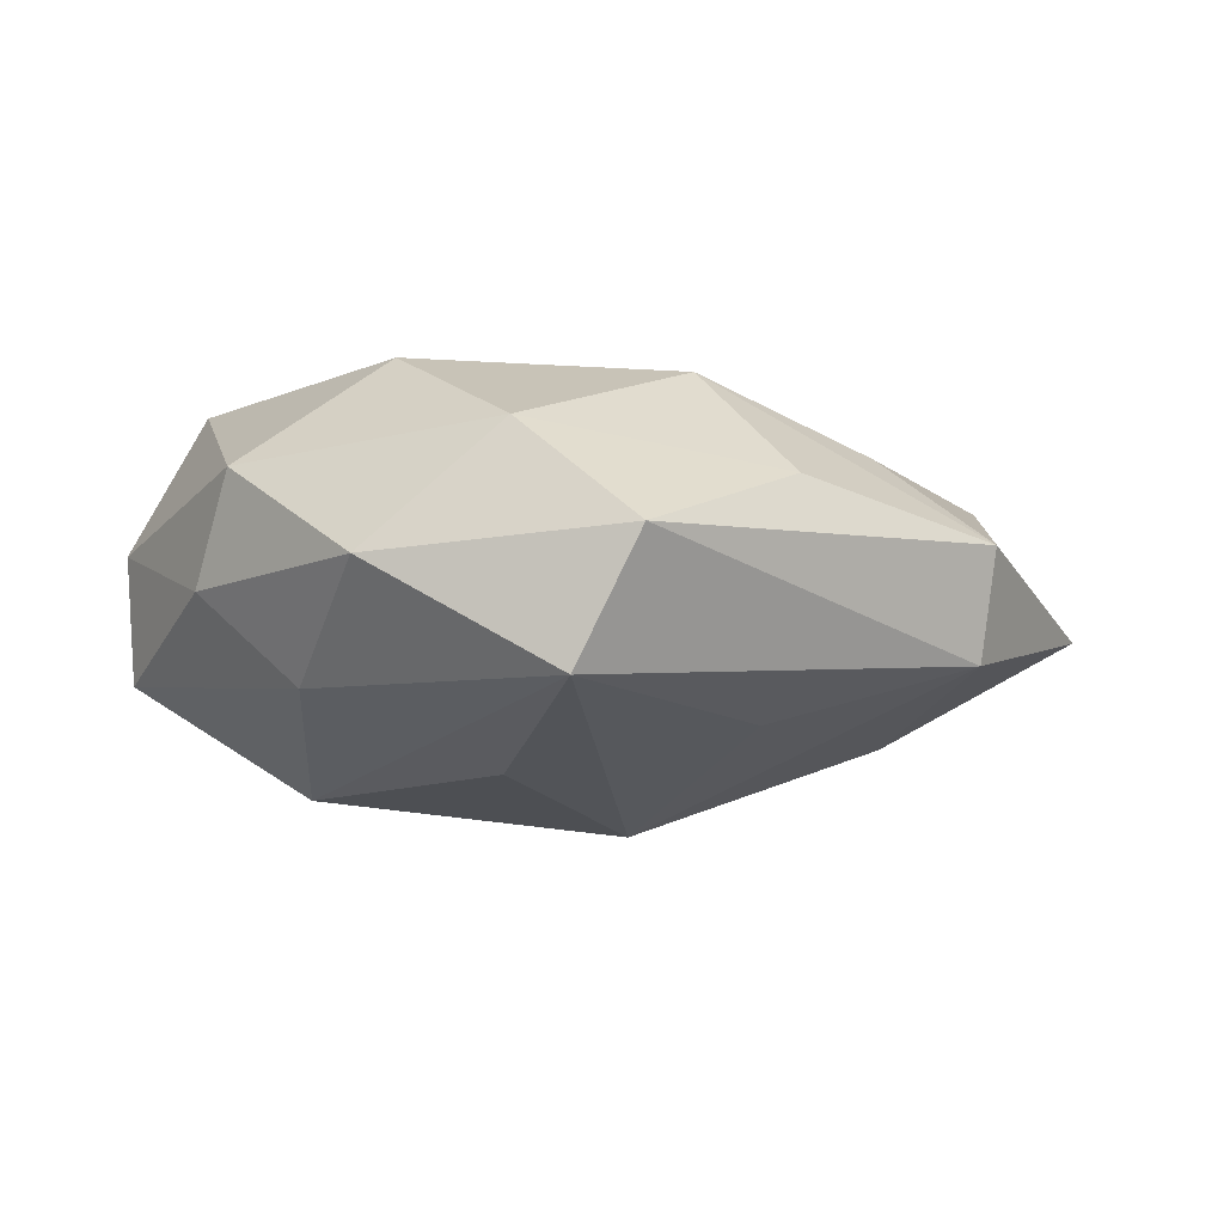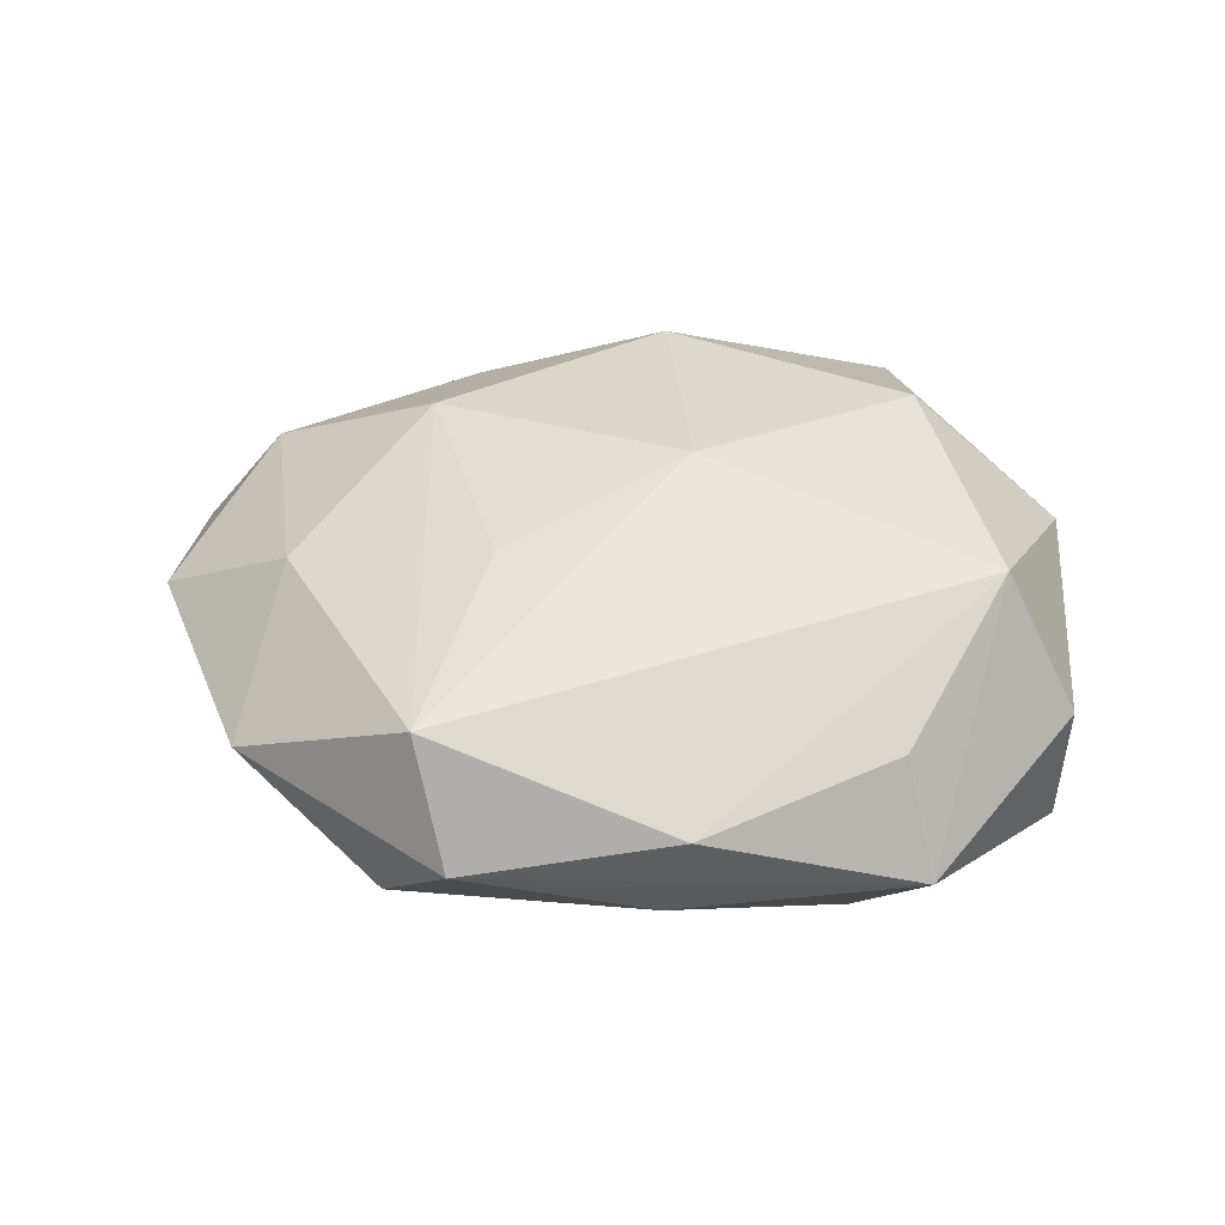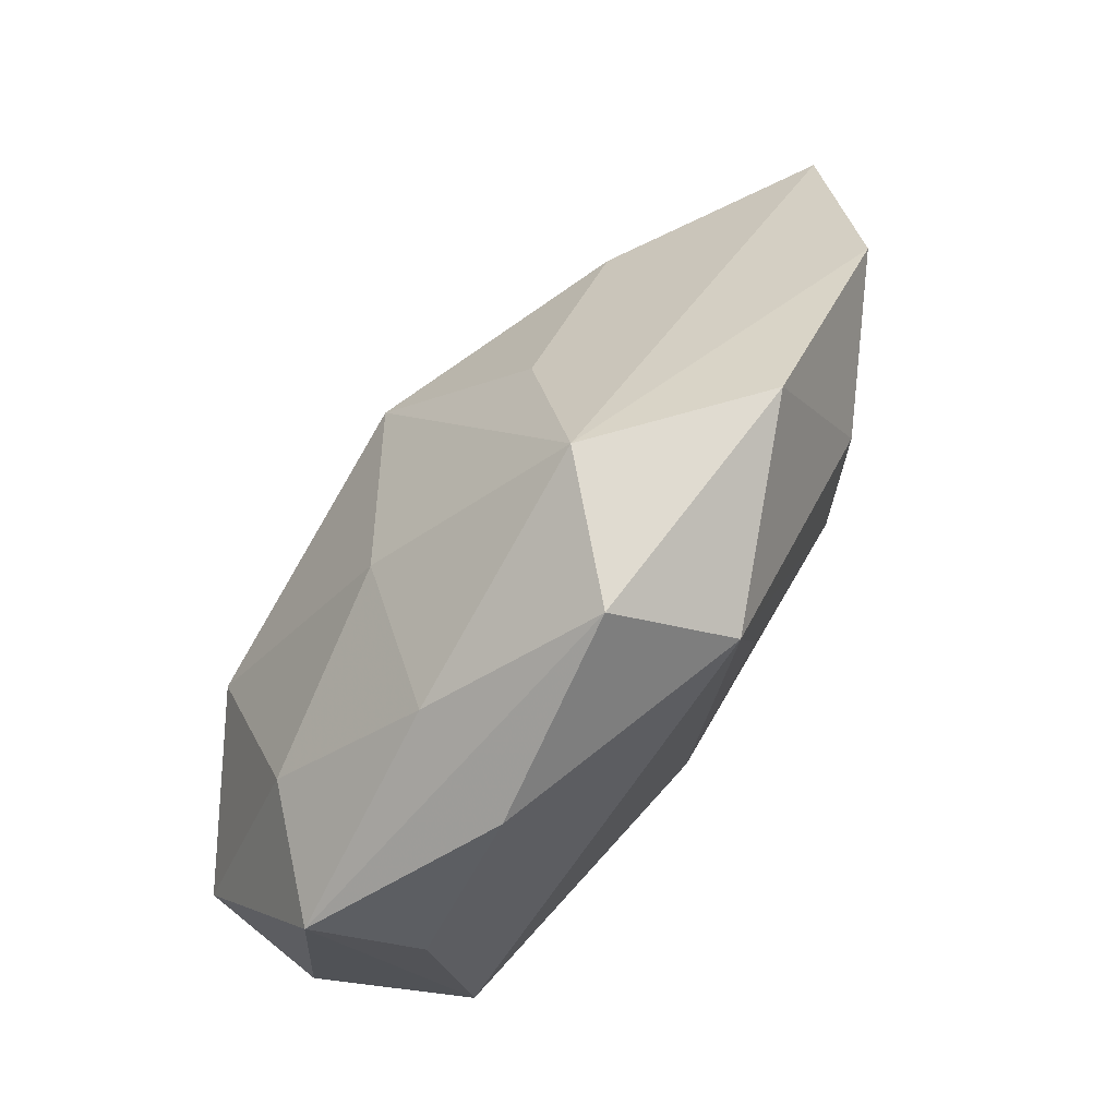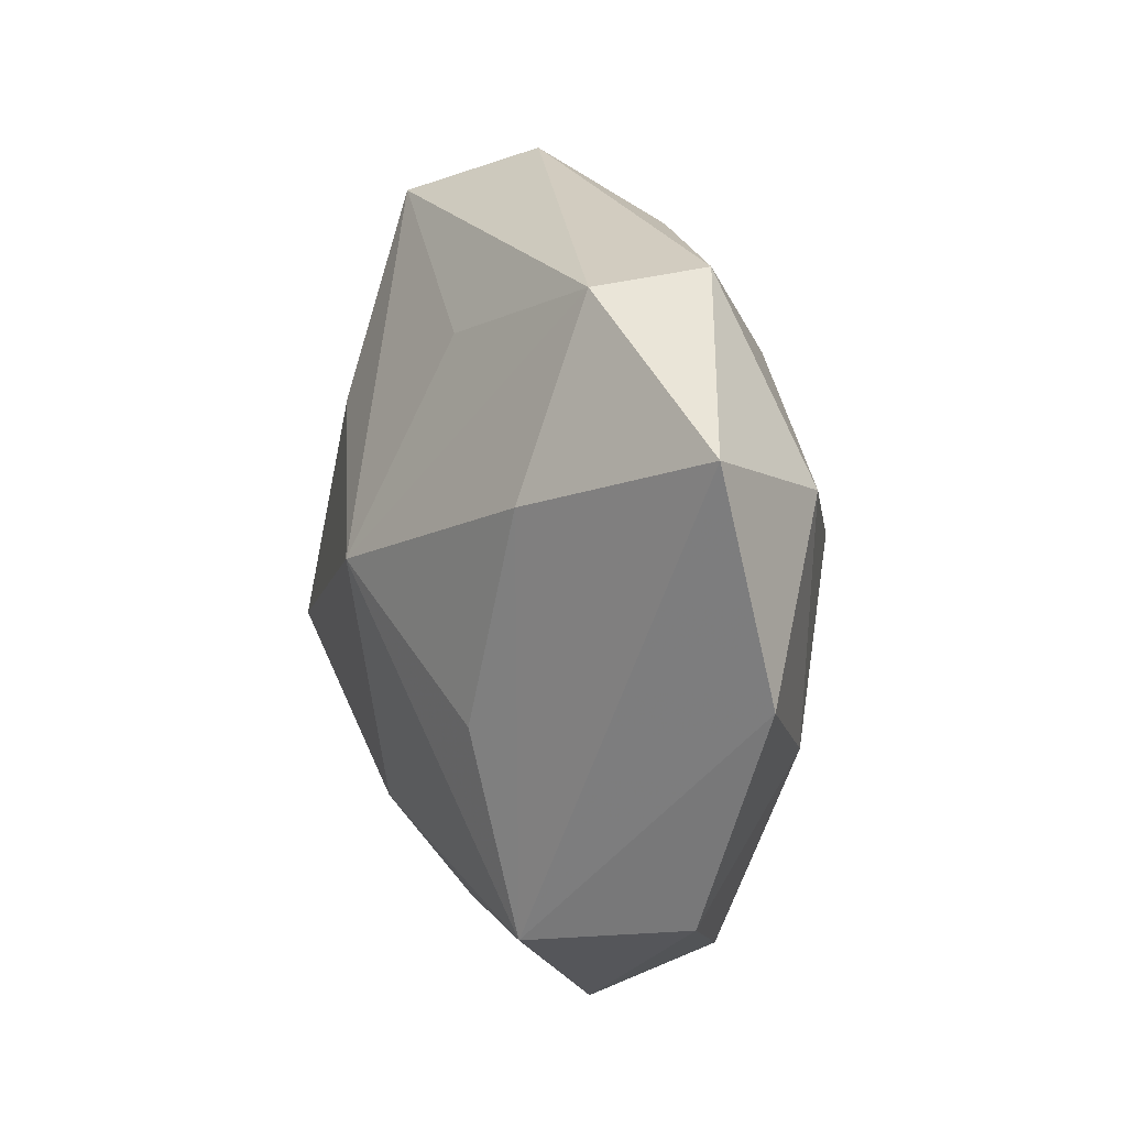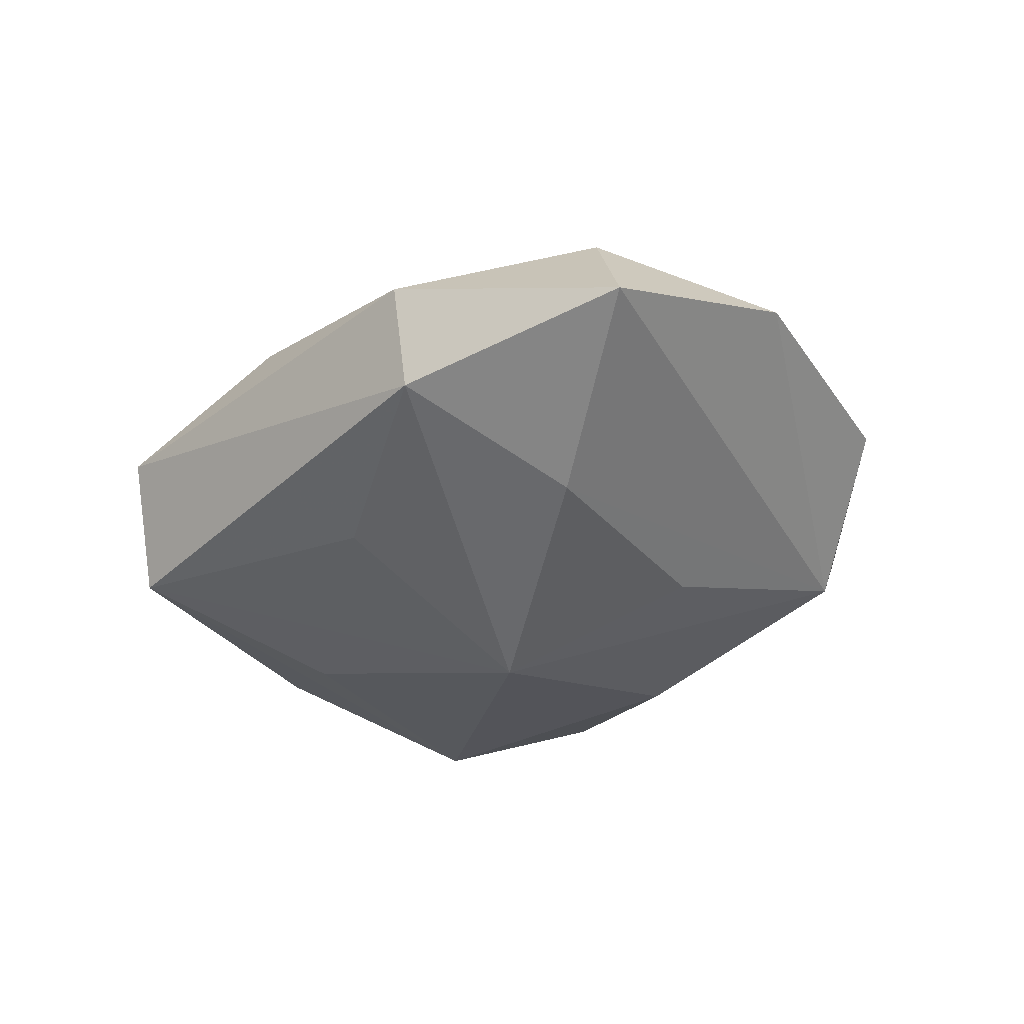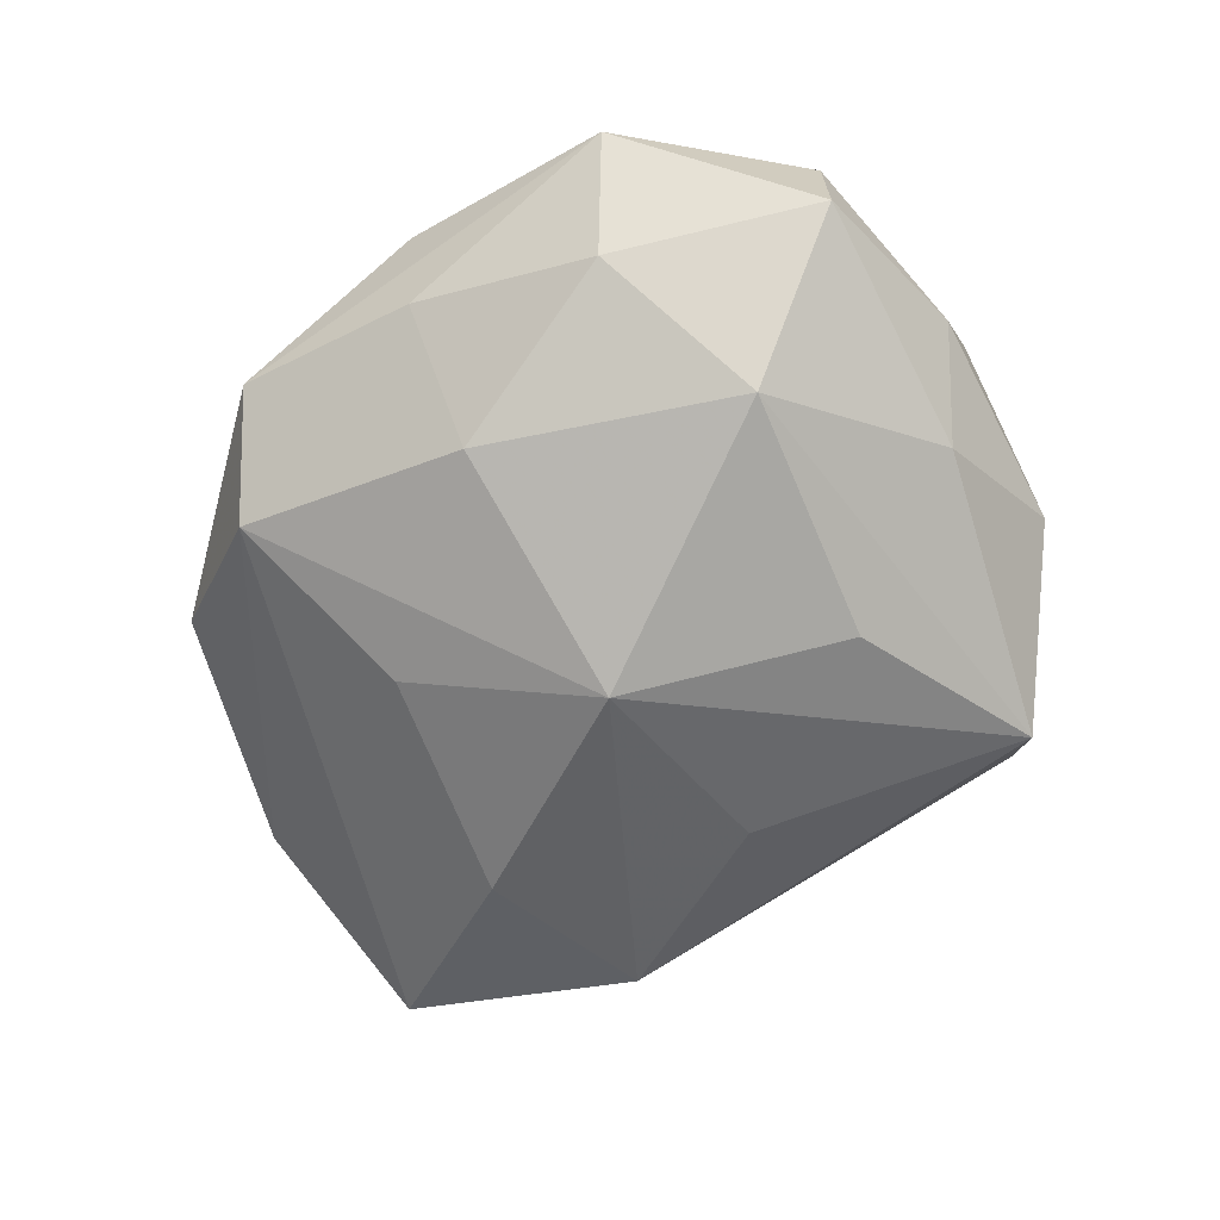
<metadata>
{"format":"obj","ext":"obj","renderer":"f3d","projection":"perspective","resolution":1024,"background":"white","views":[{"elev":-7.3,"azim":158.3,"up":"+Z"},{"elev":36.7,"azim":12.7,"up":"+Z"},{"elev":-78.8,"azim":-126.9,"up":"+Y"},{"elev":3.6,"azim":-109.0,"up":"+Y"},{"elev":-32.1,"azim":-116.8,"up":"+Z"},{"elev":-73.1,"azim":50.3,"up":"+Z"}]}
</metadata>
<code>
v -0.03832 0.03414 0.003685
v 0.02873 -0.02908 -0.01491
v 0.01152 0.05117 0.0009032
v 0.0295 -0.007312 -0.02437
v -0.0108 0.04052 0.009057
v -0.01139 -0.05003 -0.0004429
v 0.01372 -0.04533 0.005294
v -0.04895 0.01055 0.01142
v -0.01375 -0.01895 0.0197
v 0.05049 -0.01364 0.004058
v -0.05618 -0.0117 0.003564
v -0.03732 0.0318 -0.009841
v 0.02166 0.03929 0.01322
v 0.04954 -0.01278 -0.01127
v -0.03842 -0.01799 0.01427
v 0.009967 -0.04147 -0.008423
v 0.03675 0.03316 -0.001254
v 0.01753 0.04598 -0.01426
v 0.01547 0.02006 -0.0226
v 0.04719 0.00813 -0.00264
v -0.004294 0.02701 0.02231
v 0.02737 0.01741 0.0233
v 0.04539 0.0146 0.01036
v -0.06044 0.01403 -0.004349
v -0.0274 0.02528 0.01433
v 0.03401 -0.03133 0.009518
v -0.03941 -0.03703 0.001755
v 0.03733 0.01581 -0.01366
v 0.03831 -0.03662 -0.003317
v 0.003499 -0.02743 -0.02067
v -0.01195 0.02751 -0.01702
v -0.02188 -0.04059 -0.01259
v -0.02719 0.004747 0.0224
v -0.03641 0.008653 -0.01771
v -0.0231 -0.01615 -0.01883
v -0.006554 0.001734 -0.02842
v 0.00524 -0.003366 0.02547
v -0.01649 -0.04367 0.01337
v 0.04159 -0.01214 0.02099
f 1 3 12
f 12 3 18
f 34 12 36
f 18 3 17
f 24 8 1
f 1 12 24
f 24 12 34
f 34 32 24
f 19 36 18
f 4 14 2
f 36 19 4
f 4 19 18
f 31 12 18
f 18 36 31
f 31 36 12
f 35 32 34
f 34 36 35
f 35 36 32
f 20 17 23
f 23 10 20
f 20 10 14
f 5 3 1
f 1 21 5
f 1 8 25
f 25 21 1
f 37 21 33
f 8 15 33
f 33 25 8
f 21 25 33
f 33 9 37
f 23 17 13
f 13 17 3
f 3 5 13
f 13 5 21
f 2 14 29
f 14 10 29
f 11 32 27
f 11 24 32
f 27 15 11
f 11 15 8
f 8 24 11
f 32 36 30
f 36 4 30
f 30 4 2
f 28 4 18
f 14 4 28
f 18 17 28
f 28 20 14
f 17 20 28
f 23 13 22
f 22 21 37
f 22 13 21
f 2 29 16
f 16 30 2
f 32 30 16
f 27 32 6
f 32 16 6
f 6 16 29
f 39 29 10
f 39 10 23
f 23 22 39
f 39 22 37
f 7 6 29
f 6 7 38
f 38 7 39
f 37 9 38
f 27 6 38
f 38 39 37
f 38 15 27
f 9 33 38
f 38 33 15
f 29 39 26
f 26 7 29
f 39 7 26

</code>
